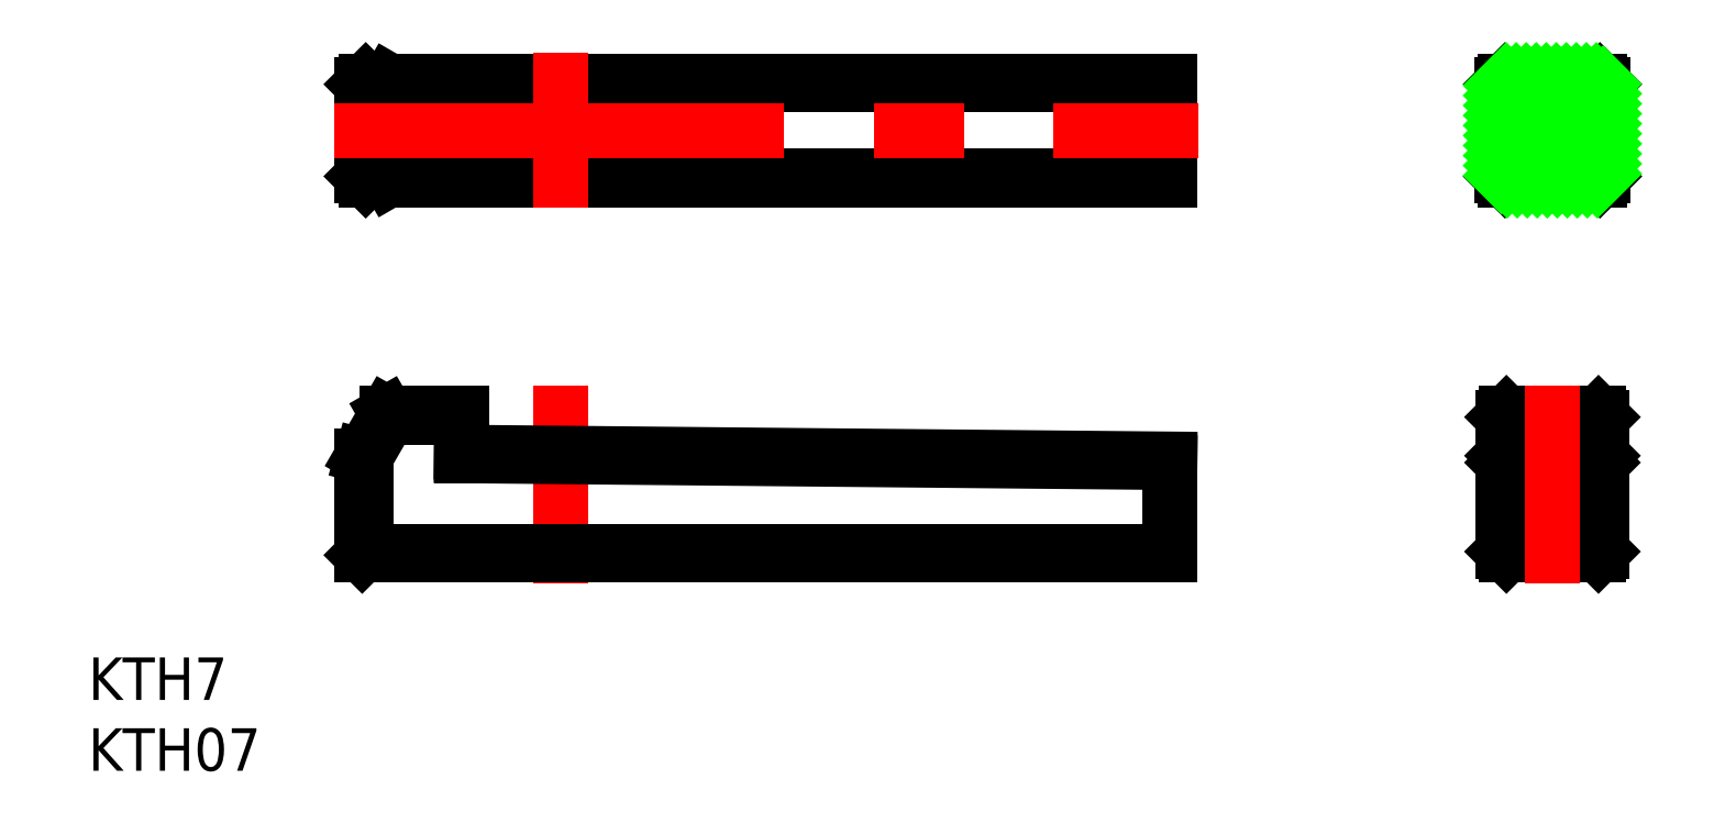
<metadata>
{"format":"dxf","ext":"dxf","renderer":"ezdxf+matplotlib","layout":"modelspace","background":"white","min_lineweight":24,"dpi":150}
</metadata>
<code>
0
SECTION
2
ENTITIES
0
LINE
8
CENTER
10
0
20
-2
30
0
11
0
21
12
31
0
0
LINE
8
0
10
73.5
20
6.537
30
0
11
73.25
21
6.787
31
0
0
LINE
8
0
10
66.75
20
6.787
30
0
11
66.5
21
6.537
31
0
0
LINE
8
0
10
66.5
20
0.25
30
0
11
66.5
21
9.75
31
0
0
LINE
8
0
10
73.5
20
0.25
30
0
11
73.5
21
9.75
31
0
0
LINE
8
0
10
43
20
-1.42e-14
30
0
11
43
21
6.787
31
0
0
LINE
8
0
10
-13.75
20
6.933
30
0
11
-13.75
21
0.25
31
0
0
LINE
8
0
10
-14
20
-1.42e-14
30
0
11
-14
21
7
31
0
0
LINE
8
0
10
43
20
6.537
30
0
11
-7
21
7.017
31
0
0
LINE
8
0
10
-13.75
20
0.25
30
0
11
43
21
0.25
31
0
0
LINE
8
0
10
43
20
-1.42e-14
30
0
11
-14
21
-1.42e-14
31
0
0
LINE
8
0
10
-13.75
20
0.25
30
0
11
-14
21
-1.42e-14
31
0
0
LINE
8
0
10
66.75
20
-1.42e-14
30
0
11
73.25
21
-1.42e-14
31
0
0
LINE
8
0
10
66.5
20
0.25
30
0
11
66.75
21
-1.42e-14
31
0
0
LINE
8
0
10
73.25
20
-1.42e-14
30
0
11
73.5
21
0.25
31
0
0
LINE
8
0
10
-12.12
20
9.75
30
0
11
-13.75
21
6.933
31
0
0
LINE
8
0
10
-14
20
7
30
0
11
-12.27
21
10
31
0
0
LINE
8
0
10
-14
20
26.75
30
0
11
43
21
26.75
31
0
0
LINE
8
0
10
43
20
26.5
30
0
11
-13.75
21
26.5
31
0
0
LINE
8
0
10
43
20
33.25
30
0
11
-14
21
33.25
31
0
0
LINE
8
0
10
-13.75
20
33.5
30
0
11
43
21
33.5
31
0
0
LINE
8
0
10
-13.75
20
6.933
30
0
11
-14
21
7
31
0
0
LINE
8
0
10
-14
20
26.75
30
0
11
-14
21
33.25
31
0
0
LINE
8
0
10
-13.75
20
26.5
30
0
11
-14
21
26.75
31
0
0
LINE
8
0
10
-14
20
33.25
30
0
11
-13.75
21
33.5
31
0
0
LINE
8
0
10
-7
20
7.267
30
0
11
43
21
6.787
31
0
0
LINE
8
0
10
-7
20
9.75
30
0
11
-12.12
21
9.75
31
0
0
LINE
8
0
10
-12.27
20
10
30
0
11
-7
21
10
31
0
0
LINE
8
0
10
-12.12
20
9.75
30
0
11
-12.27
21
10
31
0
0
LINE
8
0
10
-7
20
7.017
30
0
11
-7
21
10
31
0
0
LINE
8
0
10
-7
20
26.5
30
0
11
-7
21
33.5
31
0
0
LINE
8
0
10
-12.27
20
26.75
30
0
11
-12.27
21
33.25
31
0
0
LINE
8
0
10
-12.12
20
26.5
30
0
11
-12.27
21
26.75
31
0
0
LINE
8
0
10
-12.27
20
33.25
30
0
11
-12.12
21
33.5
31
0
0
LINE
8
0
10
43
20
26.5
30
0
11
43
21
33.5
31
0
0
LINE
8
0
10
66.75
20
7.267
30
0
11
73.25
21
7.267
31
0
0
LINE
8
0
10
66.75
20
6.787
30
0
11
73.25
21
6.787
31
0
0
LINE
8
0
10
66.75
20
10
30
0
11
73.25
21
10
31
0
0
LINE
8
0
10
66.75
20
10
30
0
11
66.5
21
9.75
31
0
0
LINE
8
0
10
66.75
20
7.267
30
0
11
66.75
21
6.787
31
0
0
LINE
8
0
10
66.5
20
7.017
30
0
11
66.75
21
7.267
31
0
0
LINE
8
0
10
73.5
20
9.75
30
0
11
73.25
21
10
31
0
0
LINE
8
0
10
73.25
20
6.787
30
0
11
73.25
21
7.267
31
0
0
LINE
8
0
10
73.25
20
7.267
30
0
11
73.5
21
7.017
31
0
0
LINE
8
CENTER
10
-16
20
30
30
0
11
45
21
30
31
0
0
LINE
8
CENTER
10
70
20
-2
30
0
11
70
21
12
31
0
0
LINE
8
0
10
66.4
20
26.75
30
0
11
66.4
21
33.25
31
0
0
LINE
8
0
10
73.6
20
26.75
30
0
11
73.6
21
33.25
31
0
0
LINE
8
0
10
73.35
20
26.5
30
0
11
66.65
21
26.5
31
0
0
LINE
8
0
10
66.65
20
33.5
30
0
11
73.35
21
33.5
31
0
0
LINE
8
0
10
73.6
20
26.75
30
0
11
73.35
21
26.5
31
0
0
LINE
8
0
10
66.65
20
26.5
30
0
11
66.4
21
26.75
31
0
0
LINE
8
0
10
66.4
20
33.25
30
0
11
66.65
21
33.5
31
0
0
LINE
8
0
10
73.6
20
33.25
30
0
11
73.35
21
33.5
31
0
0
LINE
8
CENTER
10
0
20
24.5
30
0
11
0
21
35.5
31
0
0
LINE
8
CENTER
10
64.4
20
30
30
0
11
75.6
21
30
31
0
0
TEXT
8
0
10
-33.33
20
-15.23
30
0
40
3
1
KTH07
0
TEXT
8
0
10
-33.33
20
-10.23
30
0
40
3
1
KTH7
0
LINE
8
0
10
66.4
20
33.17
30
0
11
66.73
21
33.5
31
0
0
LINE
8
0
10
66.4
20
32.46
30
0
11
67.44
21
33.5
31
0
0
LINE
8
0
10
66.4
20
31.75
30
0
11
68.15
21
33.5
31
0
0
LINE
8
0
10
66.4
20
31.04
30
0
11
68.86
21
33.5
31
0
0
LINE
8
0
10
66.4
20
30.34
30
0
11
69.56
21
33.5
31
0
0
LINE
8
0
10
66.4
20
29.63
30
0
11
70.27
21
33.5
31
0
0
LINE
8
0
10
66.4
20
28.92
30
0
11
70.98
21
33.5
31
0
0
LINE
8
0
10
66.4
20
28.22
30
0
11
71.68
21
33.5
31
0
0
LINE
8
0
10
66.4
20
27.51
30
0
11
72.39
21
33.5
31
0
0
LINE
8
0
10
66.4
20
26.8
30
0
11
73.1
21
33.5
31
0
0
LINE
8
0
10
66.81
20
26.5
30
0
11
73.58
21
33.27
31
0
0
LINE
8
0
10
67.51
20
26.5
30
0
11
73.6
21
32.59
31
0
0
LINE
8
0
10
68.22
20
26.5
30
0
11
73.6
21
31.88
31
0
0
LINE
8
0
10
68.93
20
26.5
30
0
11
73.6
21
31.17
31
0
0
LINE
8
0
10
69.63
20
26.5
30
0
11
73.6
21
30.47
31
0
0
LINE
8
0
10
70.34
20
26.5
30
0
11
73.6
21
29.76
31
0
0
LINE
8
0
10
71.05
20
26.5
30
0
11
73.6
21
29.05
31
0
0
LINE
8
0
10
71.75
20
26.5
30
0
11
73.6
21
28.35
31
0
0
LINE
8
0
10
72.46
20
26.5
30
0
11
73.6
21
27.64
31
0
0
LINE
8
0
10
73.17
20
26.5
30
0
11
73.6
21
26.93
31
0
0
ENDSEC
0
EOF

</code>
